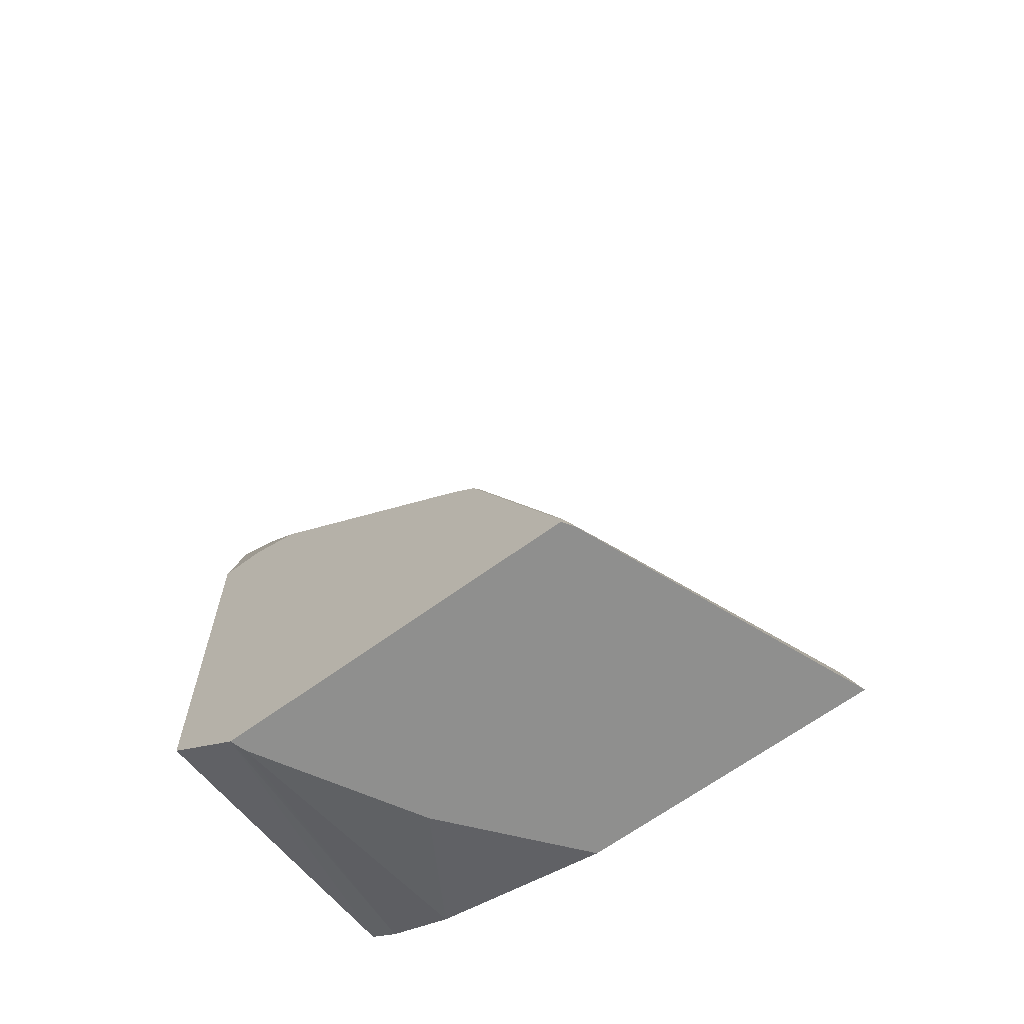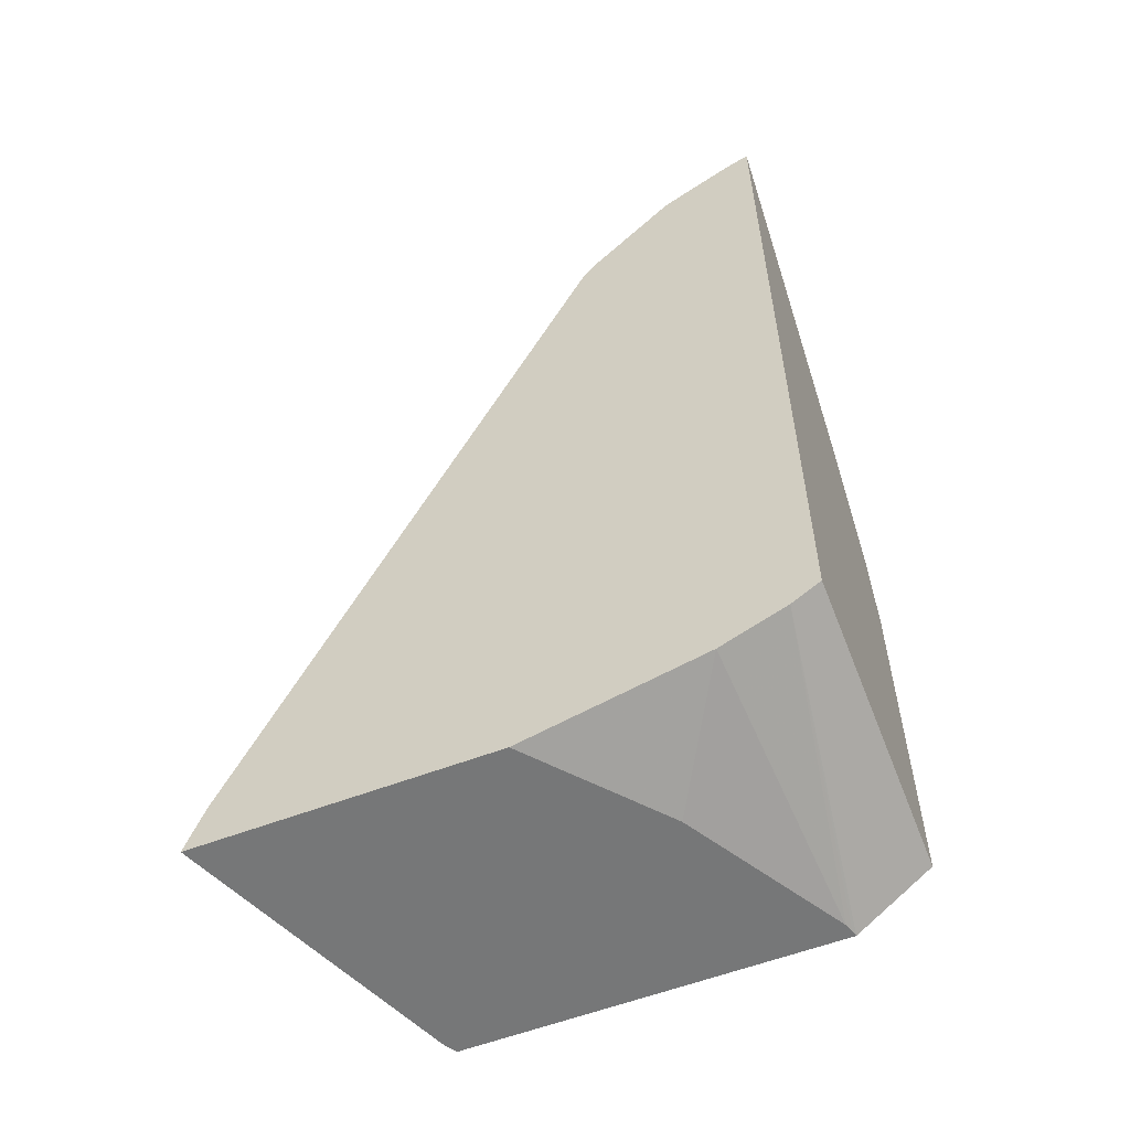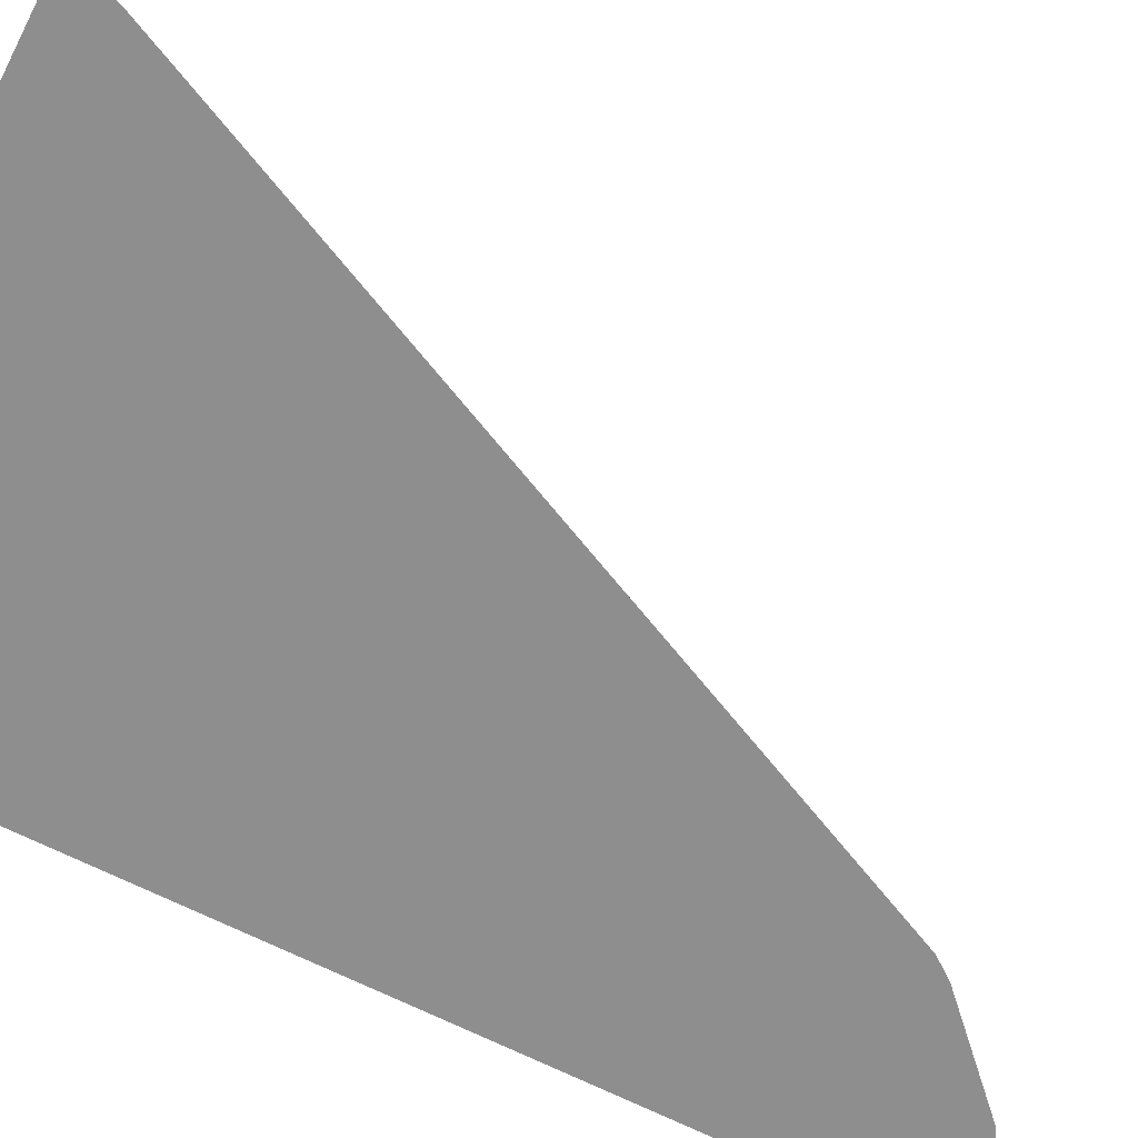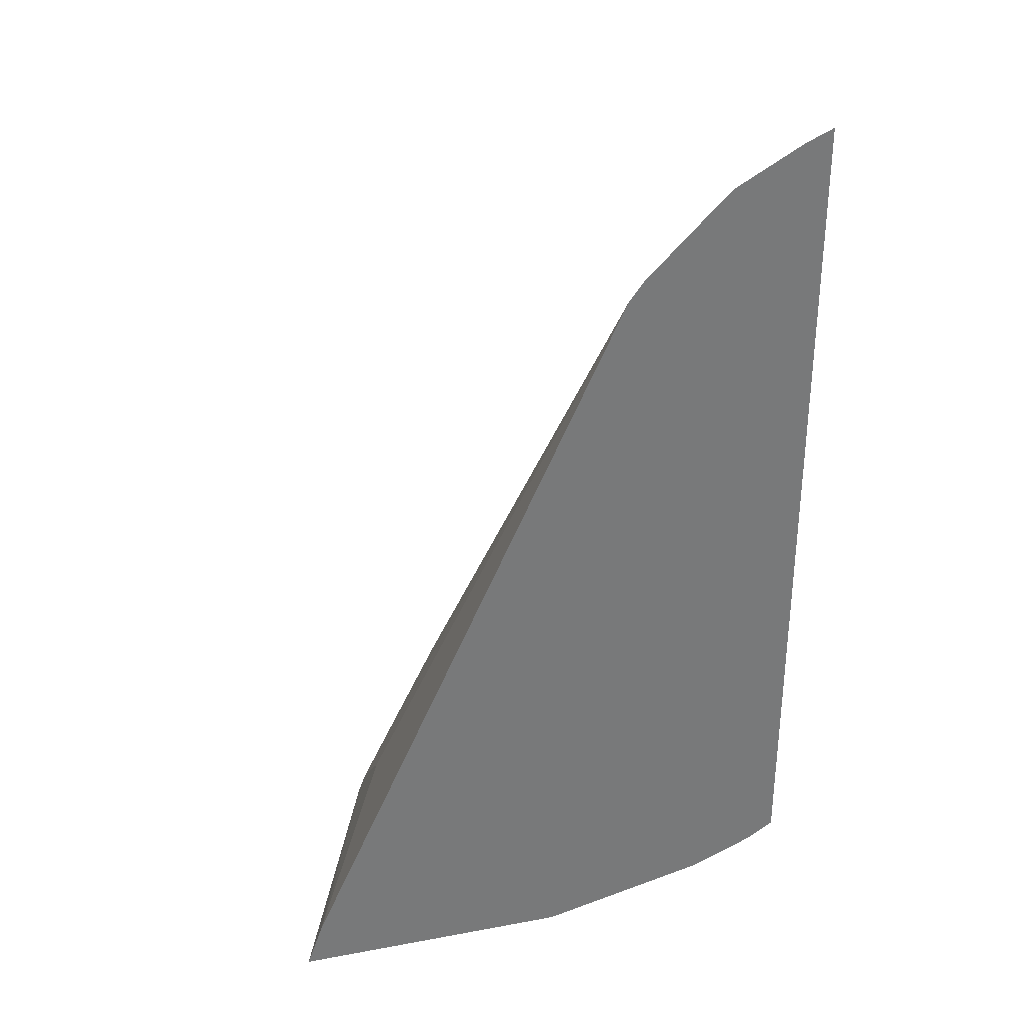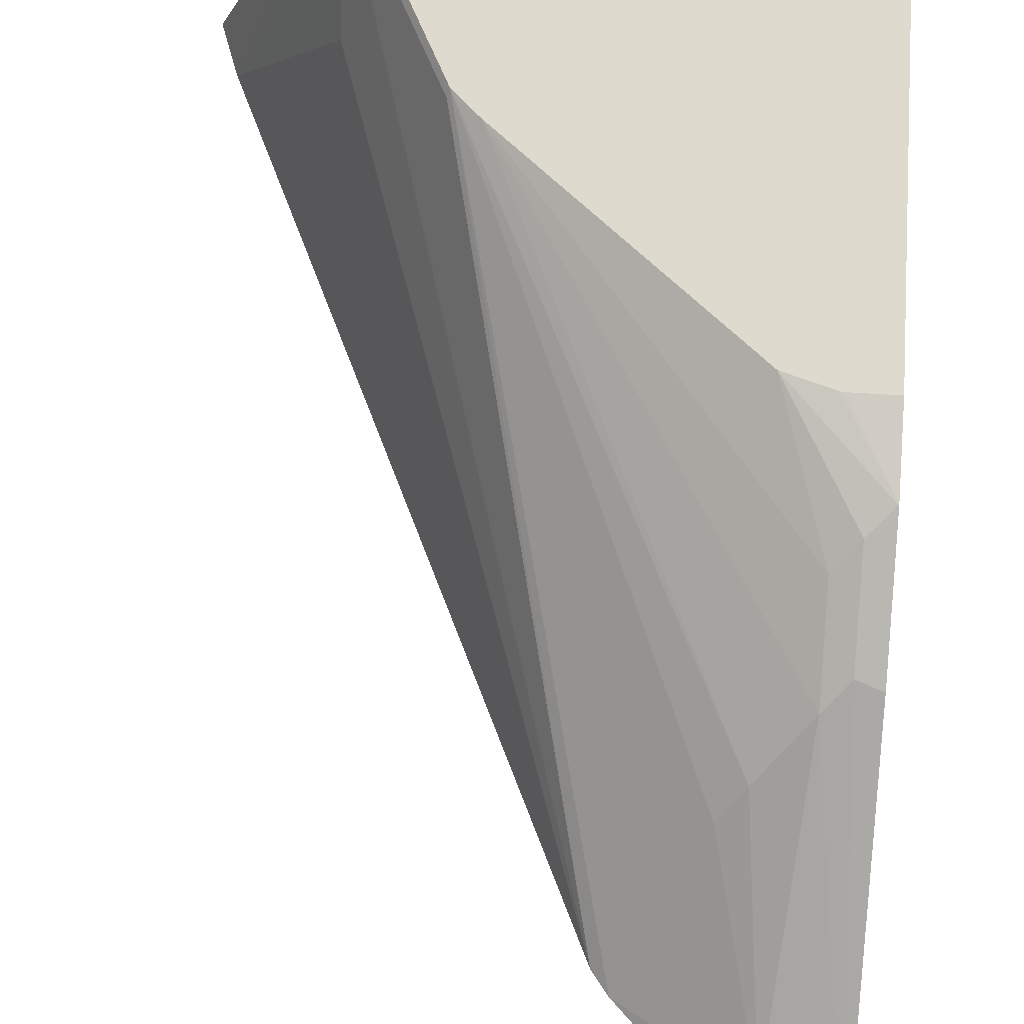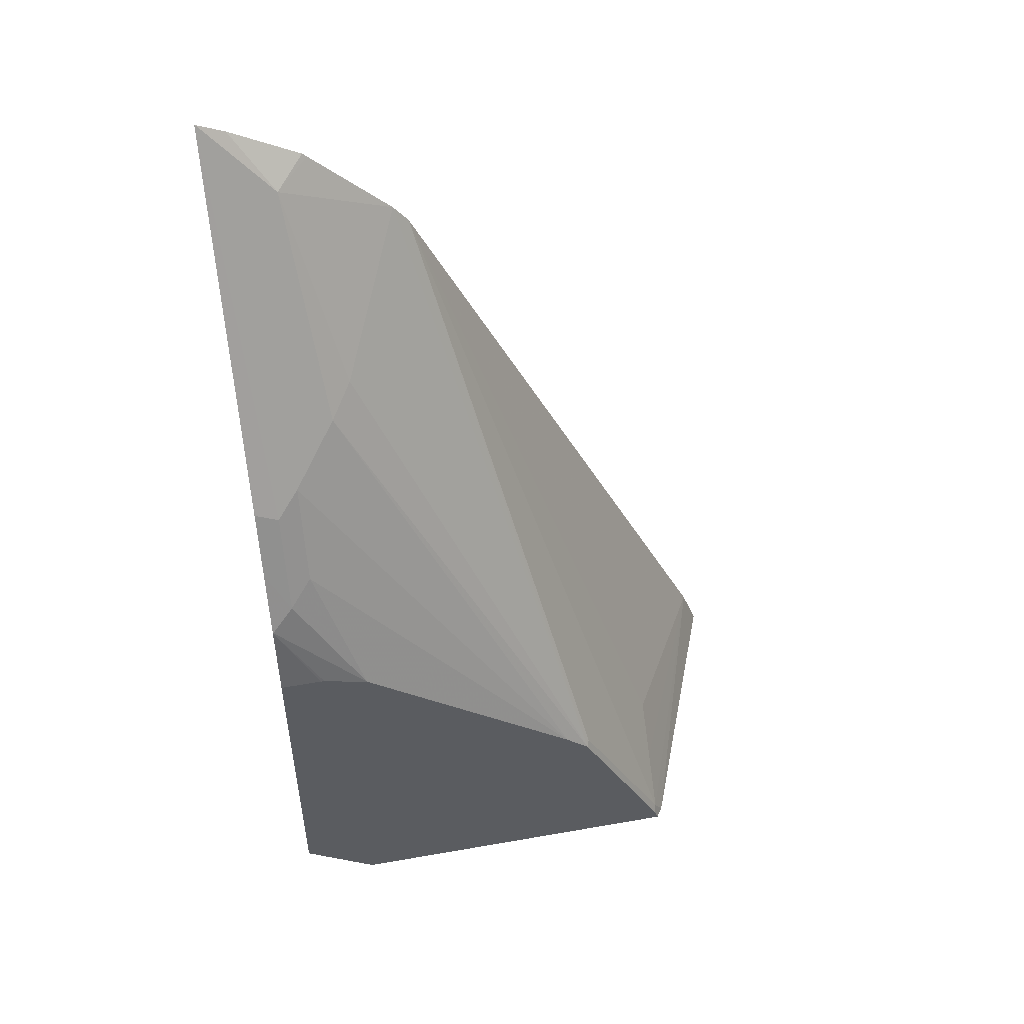
<metadata>
{"format":"obj","ext":"obj","renderer":"f3d","projection":"perspective","resolution":1024,"background":"white","views":[{"elev":-65.2,"azim":-143.5,"up":"+Z"},{"elev":-57.0,"azim":21.8,"up":"+Z"},{"elev":-65.0,"azim":-117.5,"up":"+Y"},{"elev":32.6,"azim":-14.5,"up":"+Z"},{"elev":71.3,"azim":3.4,"up":"+Y"},{"elev":51.9,"azim":169.2,"up":"+Z"}]}
</metadata>
<code>
v -0.1912 0.02126 -0.01918
v -0.1401 0.1492 -0.01918
v -0.05926 0.02126 -0.01918
v -0.1834 0.02126 0.002968
v -0.1367 0.1542 -0.01918
v -0.1357 0.1514 -0.01043
v -0.1346 0.1542 -0.01265
v -0.01336 0.07685 -0.01918
v 0.02087 0.02126 2.357e-05
v -0.1357 0.1096 0.03135
v -0.1357 0.1305 0.01048
v -0.02789 0.02126 0.3445
v 0.02898 0.1542 -0.01918
v -0.1148 0.1514 0.03135
v -0.09281 0.1542 0.07082
v 0.02694 0.1475 -0.01918
v 0.05002 0.02126 0.01261
v -0.0209 0.02126 0.3539
v -0.09393 0.1514 0.07308
v 0.06288 0.1542 0.00634
v 0.06288 0.02126 0.02089
v 0.02821 0.1515 -0.01918
v 0.01042 0.0783 0.3027
v 0.02087 0.09134 0.2923
v -0.0815 0.1542 0.08153
v 0.01602 0.02126 0.3911
v 0.03132 0.03654 0.3862
v 0.06288 0.1542 0.1734
v 0.06288 0.02126 0.4168
v 0.04174 0.1122 0.2714
v 0.04174 0.1331 0.2296
v 0.02114 0.1542 0.167
v 0.01806 0.02126 0.3931
v 0.04995 0.02126 0.4111
v 0.06263 0.02126 0.4168
v 0.06263 0.1542 0.1735
v 0.06288 0.1462 0.2085
v 0.06288 0.1182 0.2645
v 0.06263 0.1183 0.2644
v 0.05219 0.12 0.2609
v 0.05219 0.1409 0.2192
v 0.06263 0.1461 0.2088
v 0.04174 0.1542 0.1732
v 0.04336 0.1542 0.1735
v 0.06288 0.1461 0.2088
v 0.06288 0.1183 0.2643
v 0.06288 0.1254 0.2504
v 0.06288 0.1323 0.2364
v 0.06288 0.1393 0.2225
f 20 29 21
f 23 27 24
f 24 27 30
f 27 33 34
f 25 30 31
f 25 31 32
f 26 33 27
f 24 30 25
f 20 38 29
f 20 45 49
f 20 47 46
f 20 48 47
f 20 49 48
f 20 37 45
f 20 28 37
f 18 27 23
f 18 26 27
f 16 22 17
f 27 34 35
f 15 24 25
f 20 46 38
f 27 35 30
f 36 44 37
f 29 38 39
f 15 23 24
f 41 45 42
f 41 49 45
f 41 48 49
f 40 48 41
f 40 47 48
f 39 47 40
f 39 46 47
f 38 46 39
f 28 36 37
f 37 43 42
f 37 42 45
f 35 39 40
f 32 42 43
f 32 41 42
f 31 41 32
f 30 41 31
f 30 40 41
f 30 35 40
f 29 39 35
f 37 44 43
f 15 18 23
f 14 19 15
f 1 35 34
f 2 7 5
f 2 6 7
f 1 4 2
f 1 12 4
f 1 18 12
f 1 26 18
f 1 33 26
f 1 34 33
f 1 29 35
f 3 8 9
f 1 21 29
f 1 9 17
f 1 3 9
f 1 8 3
f 1 16 8
f 1 22 16
f 1 13 22
f 1 5 13
f 1 2 5
f 13 17 22
f 1 17 21
f 4 10 11
f 2 4 6
f 4 12 10
f 13 21 17
f 13 20 21
f 12 19 14
f 12 15 19
f 12 18 15
f 10 12 11
f 9 16 17
f 4 11 6
f 7 14 15
f 6 14 7
f 6 12 14
f 8 16 9
f 5 20 13
f 5 28 20
f 5 36 28
f 5 44 36
f 5 43 44
f 5 32 43
f 5 25 32
f 5 15 25
f 6 11 12
f 5 7 15

</code>
